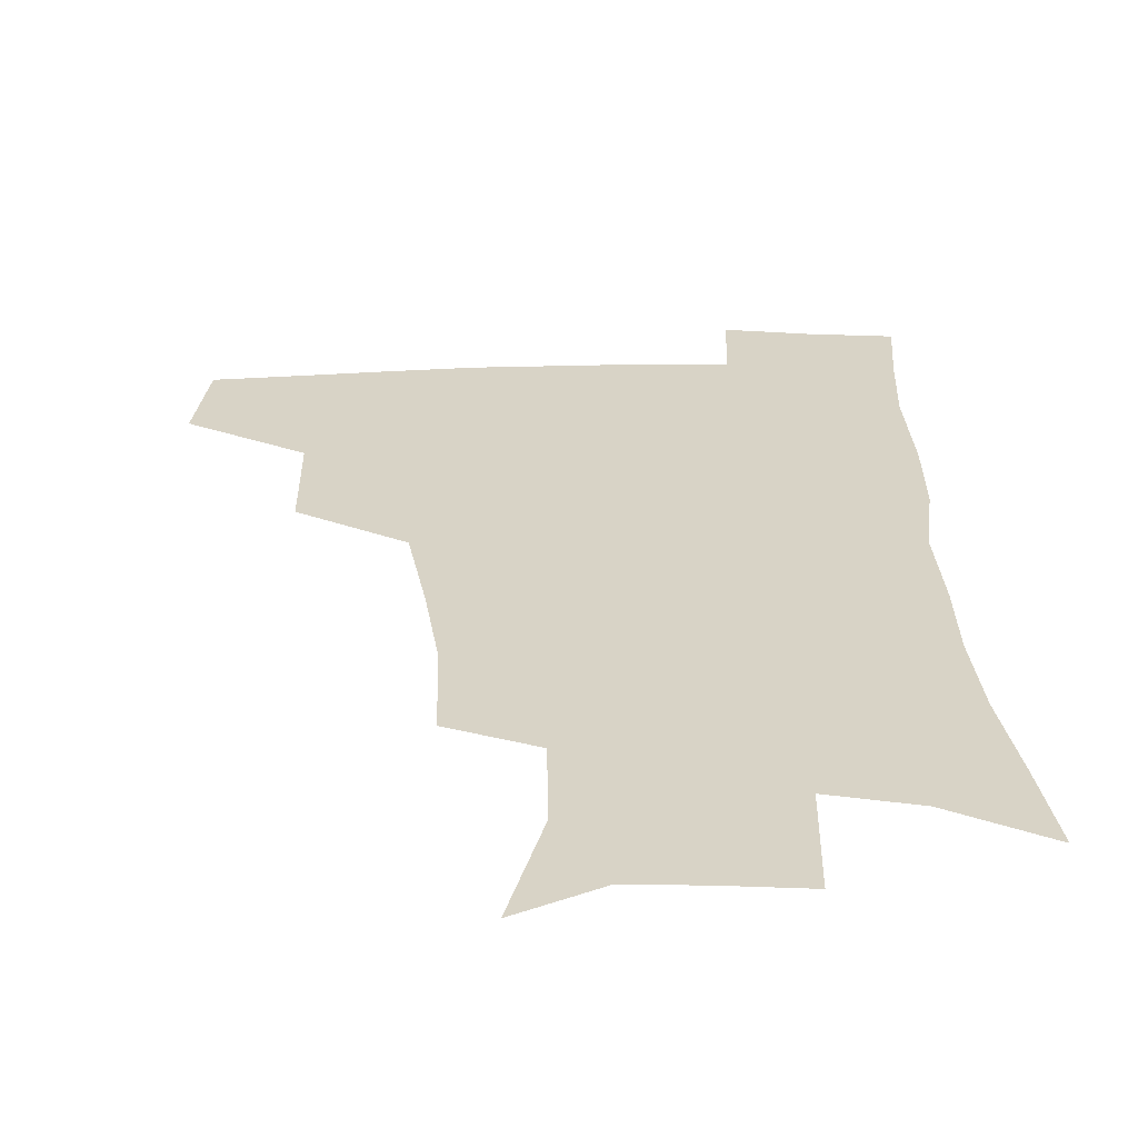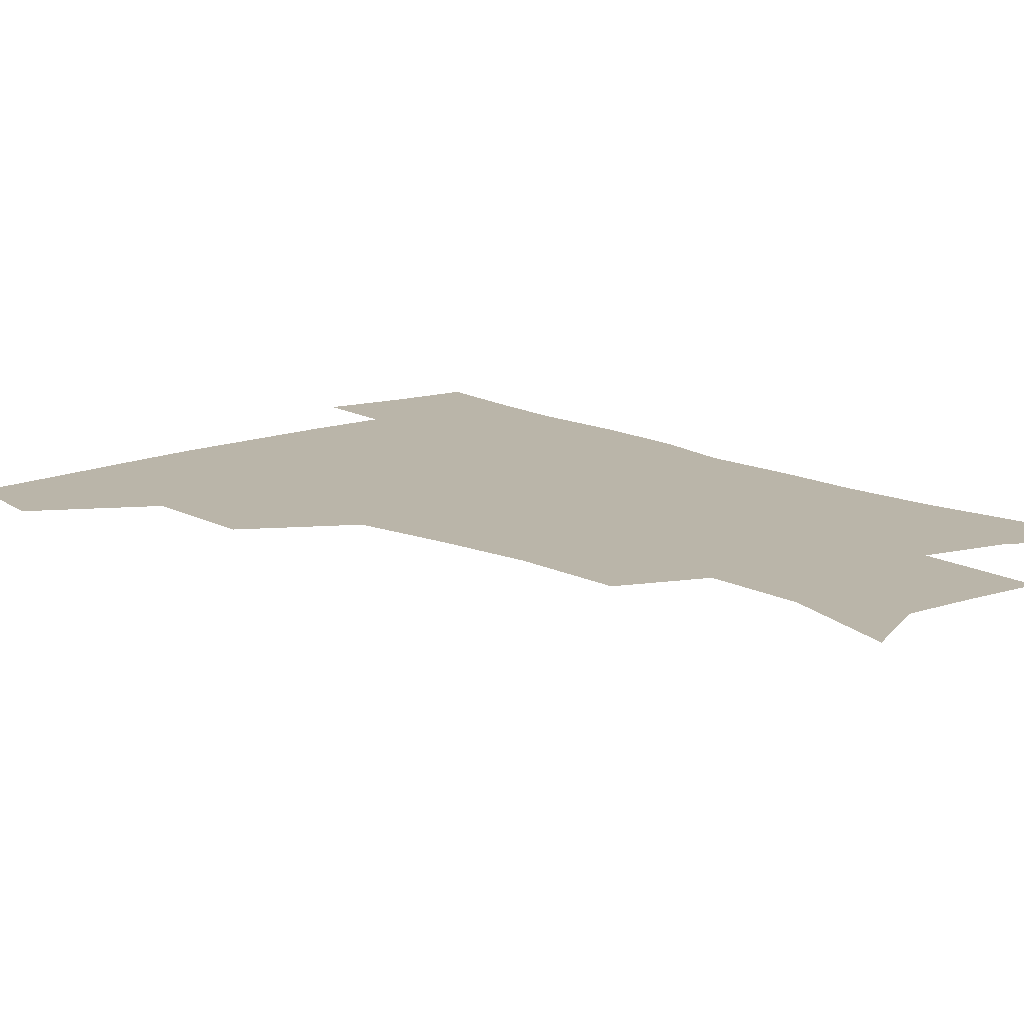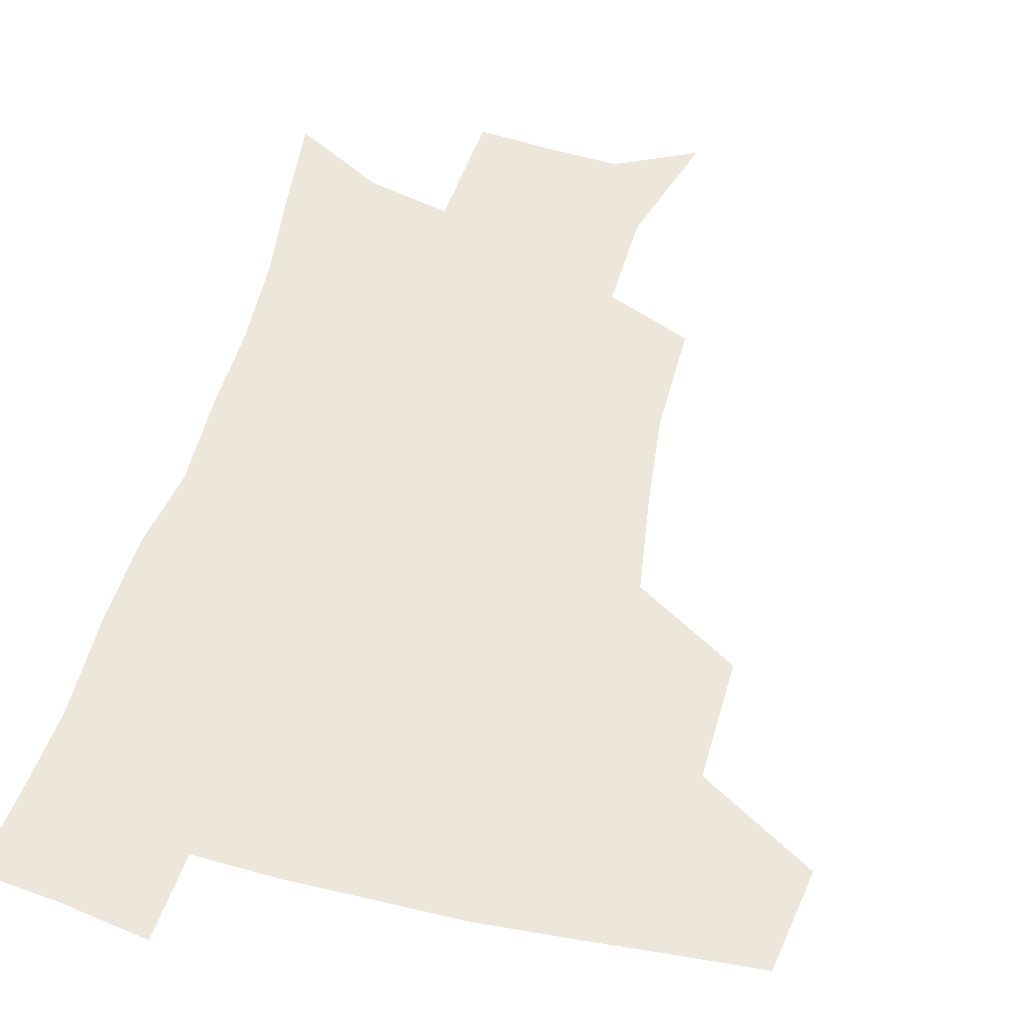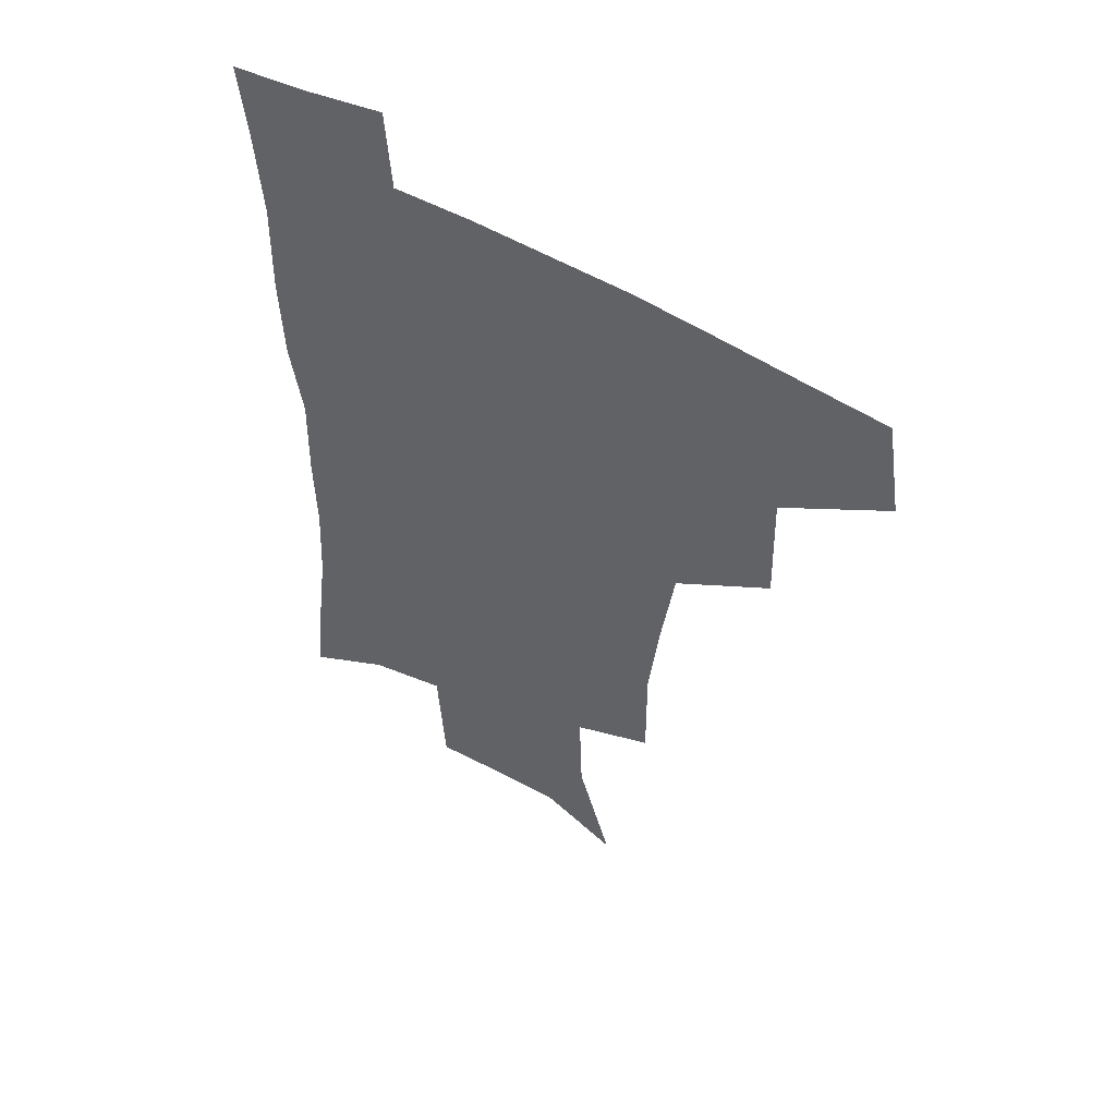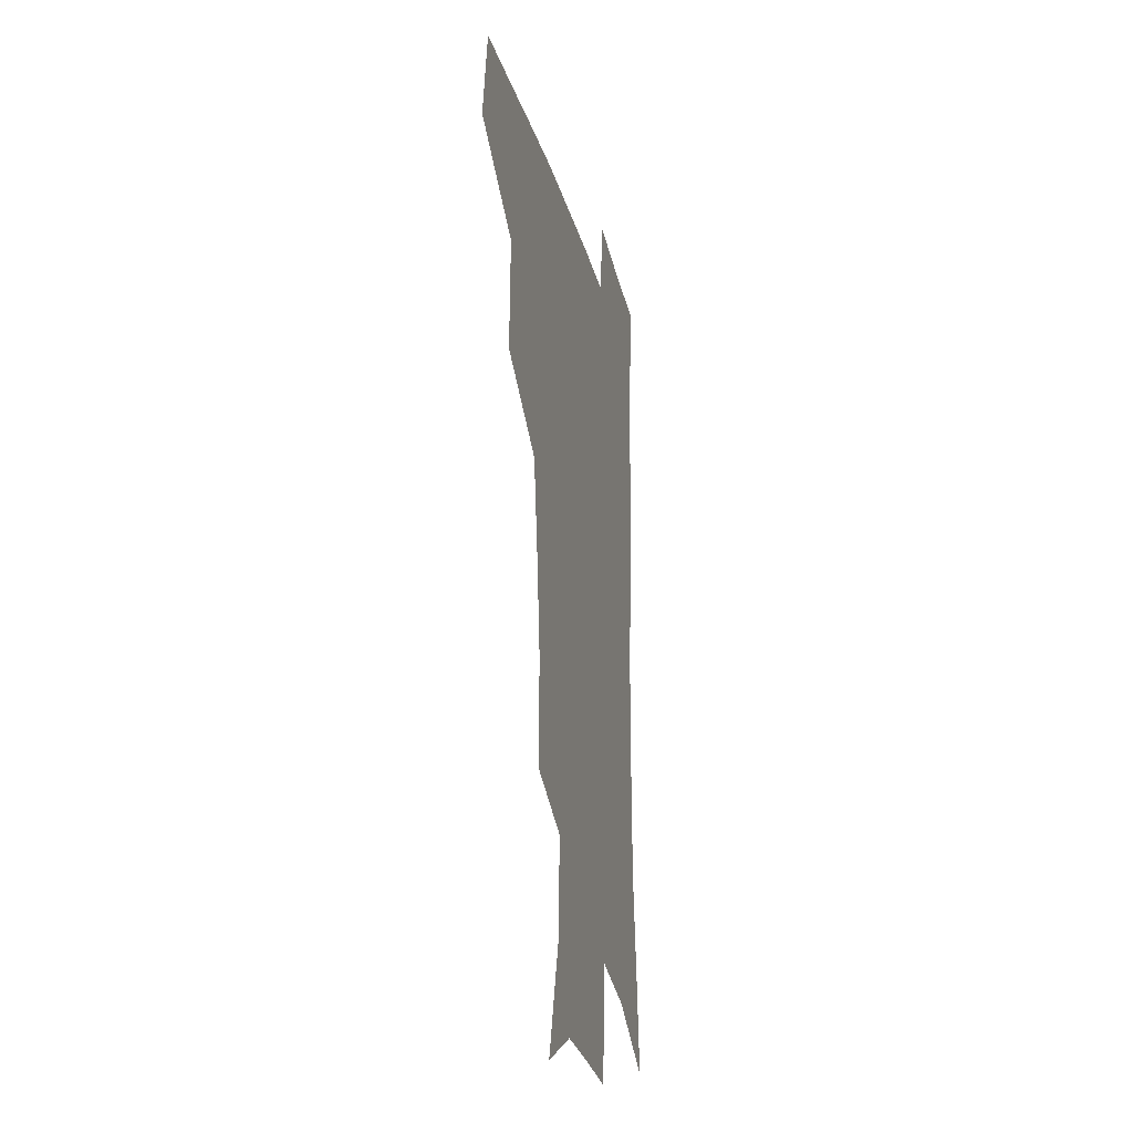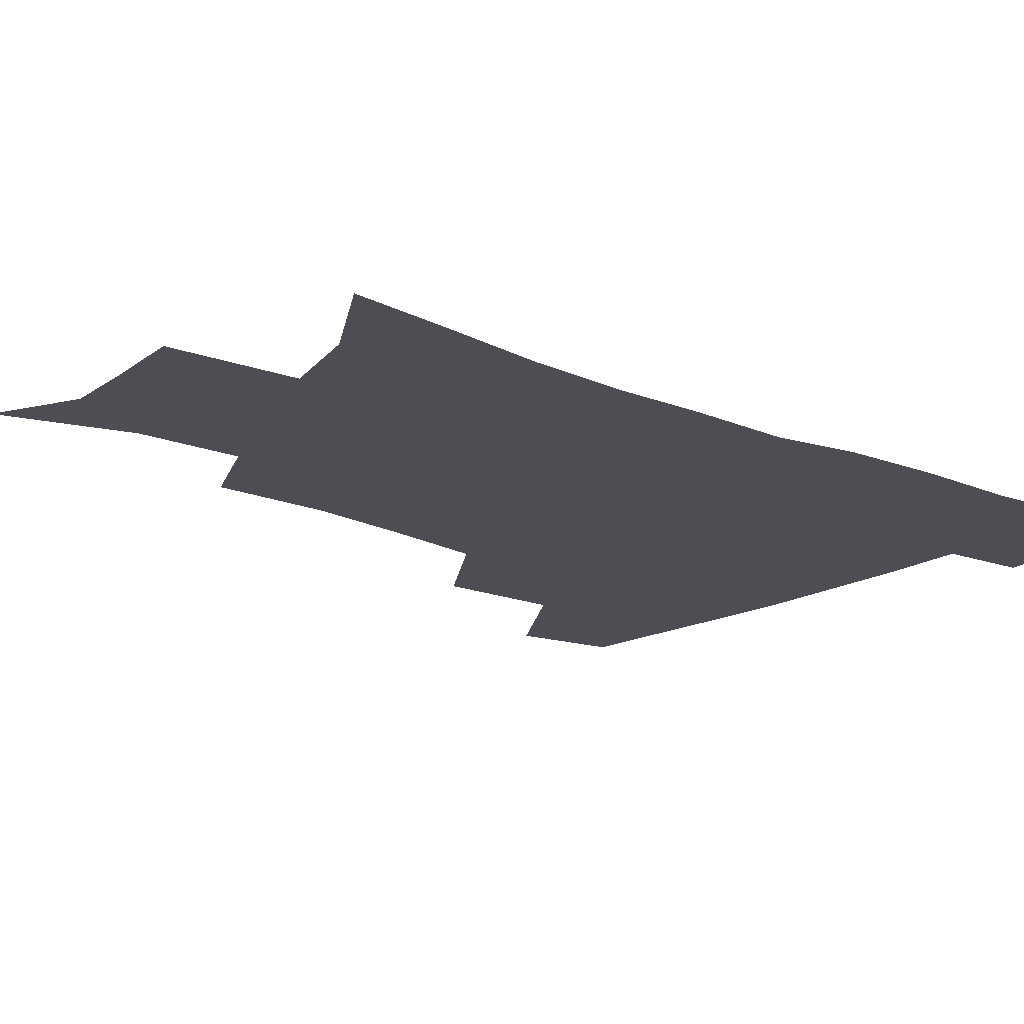
<metadata>
{"format":"obj","ext":"obj","renderer":"f3d","projection":"perspective","resolution":1024,"background":"white","views":[{"elev":27.8,"azim":-2.4,"up":"+Z"},{"elev":13.7,"azim":-41.4,"up":"+Z"},{"elev":52.6,"azim":-165.4,"up":"+Z"},{"elev":52.7,"azim":-147.8,"up":"+Y"},{"elev":-24.6,"azim":-76.9,"up":"+Y"},{"elev":-17.4,"azim":50.2,"up":"+Z"}]}
</metadata>
<code>
v 479.5 442.7 0
v 485 477.5 0
v 516.9 377 0
v 518 418.7 0
v 517 450.4 0
v 514.8 479.7 0
v 560.2 248.3 0
v 560.4 287.2 0
v 556.8 319.9 0
v 551.7 354.9 0
v 547.4 388.2 0
v 548.1 424.4 0
v 546.7 453.3 0
v 543.8 482 0
v 575.4 158.8 0
v 587.9 200.8 0
v 589 235.6 0
v 586.5 271.1 0
v 584.7 304.9 0
v 581.6 335.5 0
v 578.9 367.5 0
v 577.7 399.6 0
v 576.6 428.1 0
v 576.1 455.5 0
v 572.8 484.1 0
v 603 172 0
v 611.1 212.7 0
v 610.5 245 0
v 609.3 280.9 0
v 607.5 311 0
v 605.6 341.5 0
v 604.2 372 0
v 603.8 402.6 0
v 603.3 429.3 0
v 603.2 456.7 0
v 602.3 484.3 0
v 628.1 170.4 0
v 633.4 215.9 0
v 632.7 250.2 0
v 631.6 281.2 0
v 630.3 313.9 0
v 629.4 344.4 0
v 629 374.4 0
v 629.1 403.3 0
v 629.7 429.9 0
v 630.5 457.1 0
v 630.4 484.5 0
v 653.8 167.8 0
v 656.6 210.6 0
v 655.4 248 0
v 654 281.6 0
v 653.5 311.3 0
v 653.2 342.1 0
v 653.5 371.8 0
v 654.2 401 0
v 655.6 428.7 0
v 657.2 456.5 0
v 659.1 483.4 0
v 661.3 513.2 0
v 685.4 203.4 0
v 680.7 240.1 0
v 678 273.9 0
v 676.4 306.4 0
v 678.4 333.8 0
v 678.5 365.4 0
v 680 394.8 0
v 681.7 424.5 0
v 683.4 453.9 0
v 686.3 481 0
v 690.4 508.1 0
v 716.9 185.2 0
v 713.2 218.6 0
v 708.9 253.2 0
v 707.2 285.4 0
v 707.9 315.3 0
v 707.2 349.3 0
v 712 377.5 0
v 713.3 410 0
v 712.7 445.4 0
v 715.1 475.9 0
v 718.4 504.9 0
f 4 5 1
f 1 5 2
f 5 6 2
f 10 11 3
f 3 11 4
f 11 12 4
f 4 12 5
f 12 13 5
f 5 13 6
f 13 14 6
f 17 18 7
f 7 18 8
f 18 19 8
f 8 19 9
f 19 20 9
f 9 20 10
f 20 21 10
f 10 21 11
f 21 22 11
f 11 22 12
f 22 23 12
f 12 23 13
f 23 24 13
f 13 24 14
f 24 25 14
f 15 26 16
f 26 27 16
f 16 27 17
f 27 28 17
f 17 28 18
f 28 29 18
f 18 29 19
f 29 30 19
f 19 30 20
f 30 31 20
f 20 31 21
f 31 32 21
f 21 32 22
f 32 33 22
f 22 33 23
f 33 34 23
f 23 34 24
f 34 35 24
f 24 35 25
f 35 36 25
f 26 37 27
f 37 38 27
f 27 38 28
f 38 39 28
f 28 39 29
f 39 40 29
f 29 40 30
f 40 41 30
f 30 41 31
f 41 42 31
f 31 42 32
f 42 43 32
f 32 43 33
f 43 44 33
f 33 44 34
f 44 45 34
f 34 45 35
f 45 46 35
f 35 46 36
f 46 47 36
f 37 48 38
f 48 49 38
f 38 49 39
f 49 50 39
f 39 50 40
f 50 51 40
f 40 51 41
f 51 52 41
f 41 52 42
f 52 53 42
f 42 53 43
f 53 54 43
f 43 54 44
f 54 55 44
f 44 55 45
f 55 56 45
f 45 56 46
f 56 57 46
f 46 57 47
f 57 58 47
f 49 60 50
f 60 61 50
f 50 61 51
f 61 62 51
f 51 62 52
f 62 63 52
f 52 63 53
f 63 64 53
f 53 64 54
f 64 65 54
f 54 65 55
f 65 66 55
f 55 66 56
f 66 67 56
f 56 67 57
f 67 68 57
f 57 68 58
f 68 69 58
f 58 69 59
f 69 70 59
f 60 71 61
f 71 72 61
f 61 72 62
f 72 73 62
f 62 73 63
f 73 74 63
f 63 74 64
f 74 75 64
f 64 75 65
f 75 76 65
f 65 76 66
f 76 77 66
f 66 77 67
f 77 78 67
f 67 78 68
f 78 79 68
f 68 79 69
f 79 80 69
f 69 80 70
f 80 81 70

</code>
